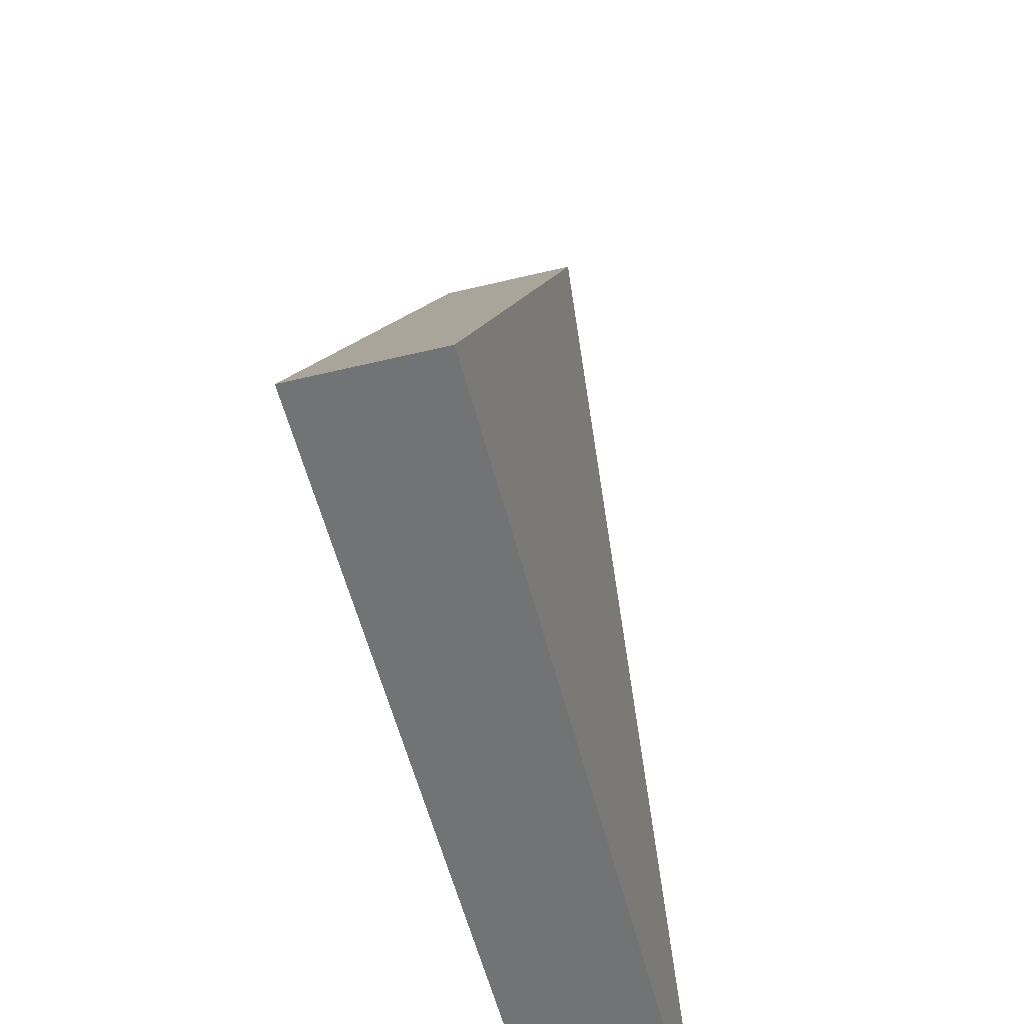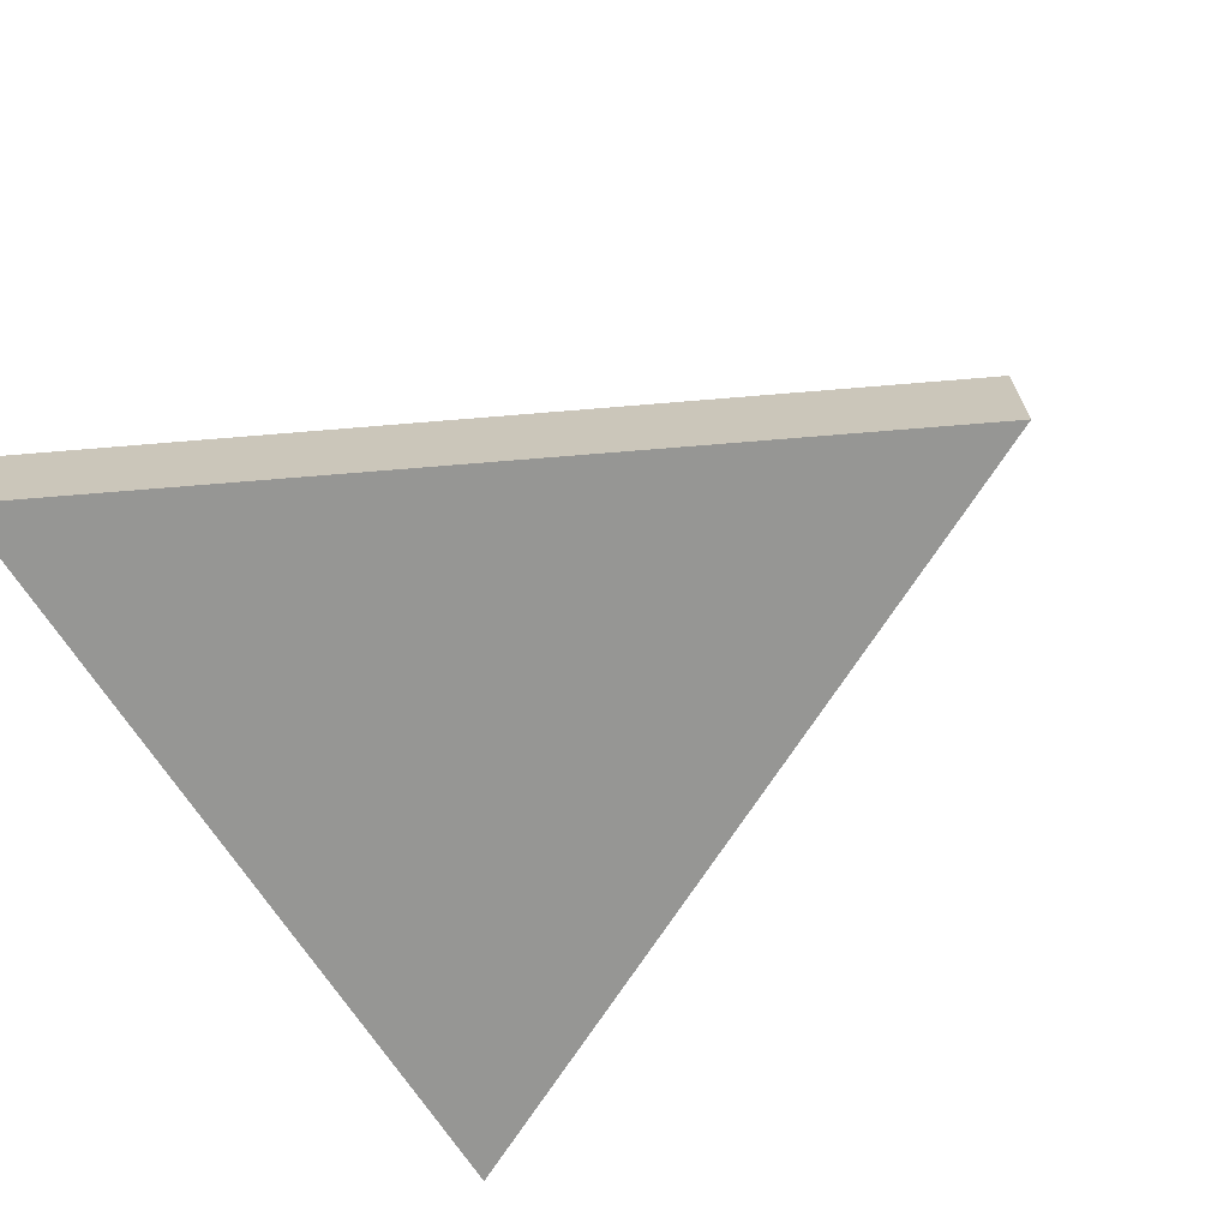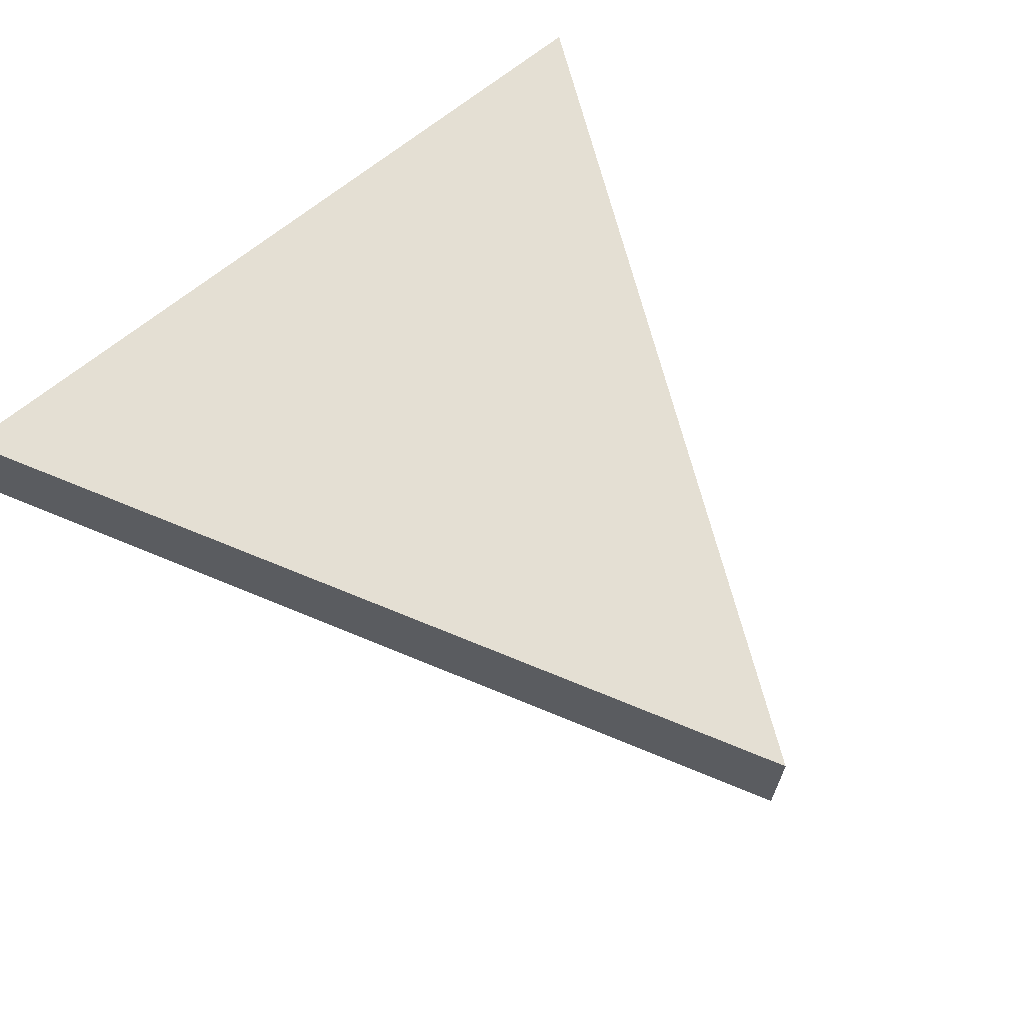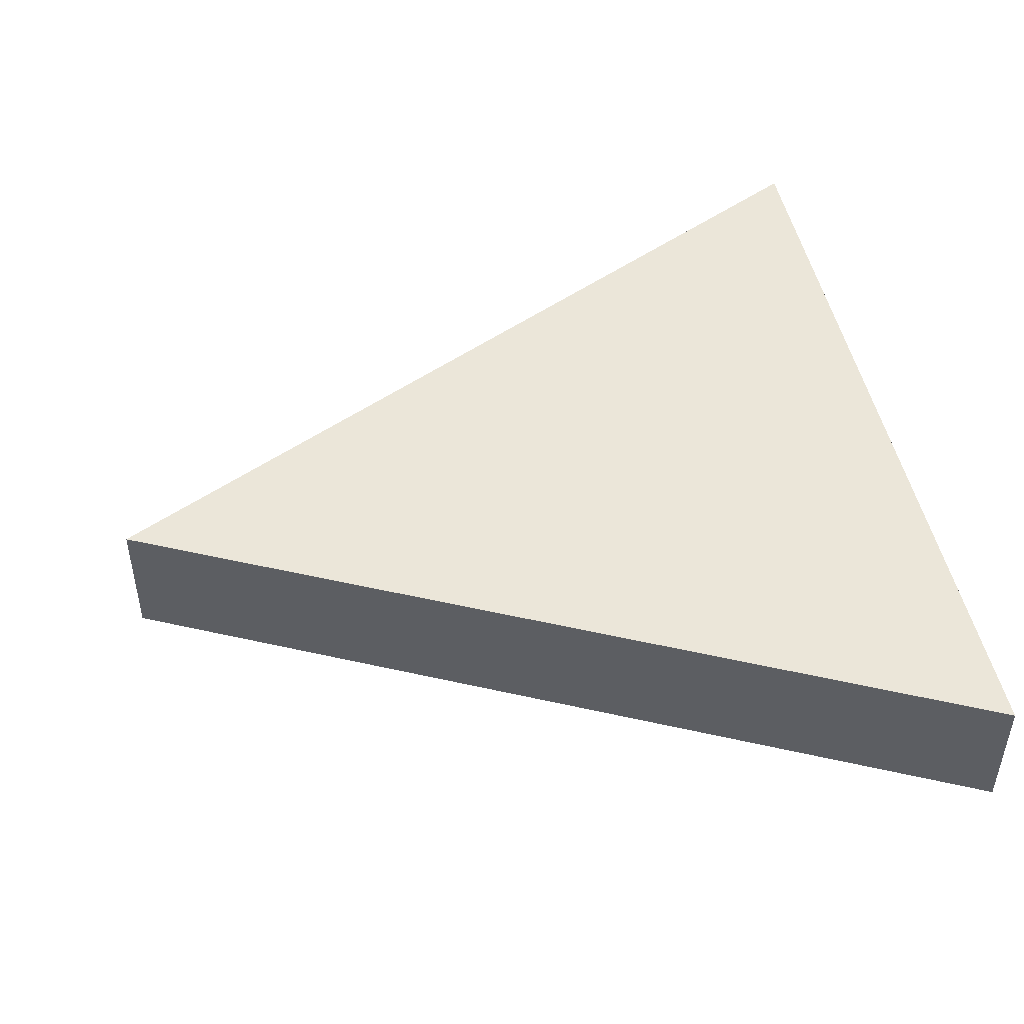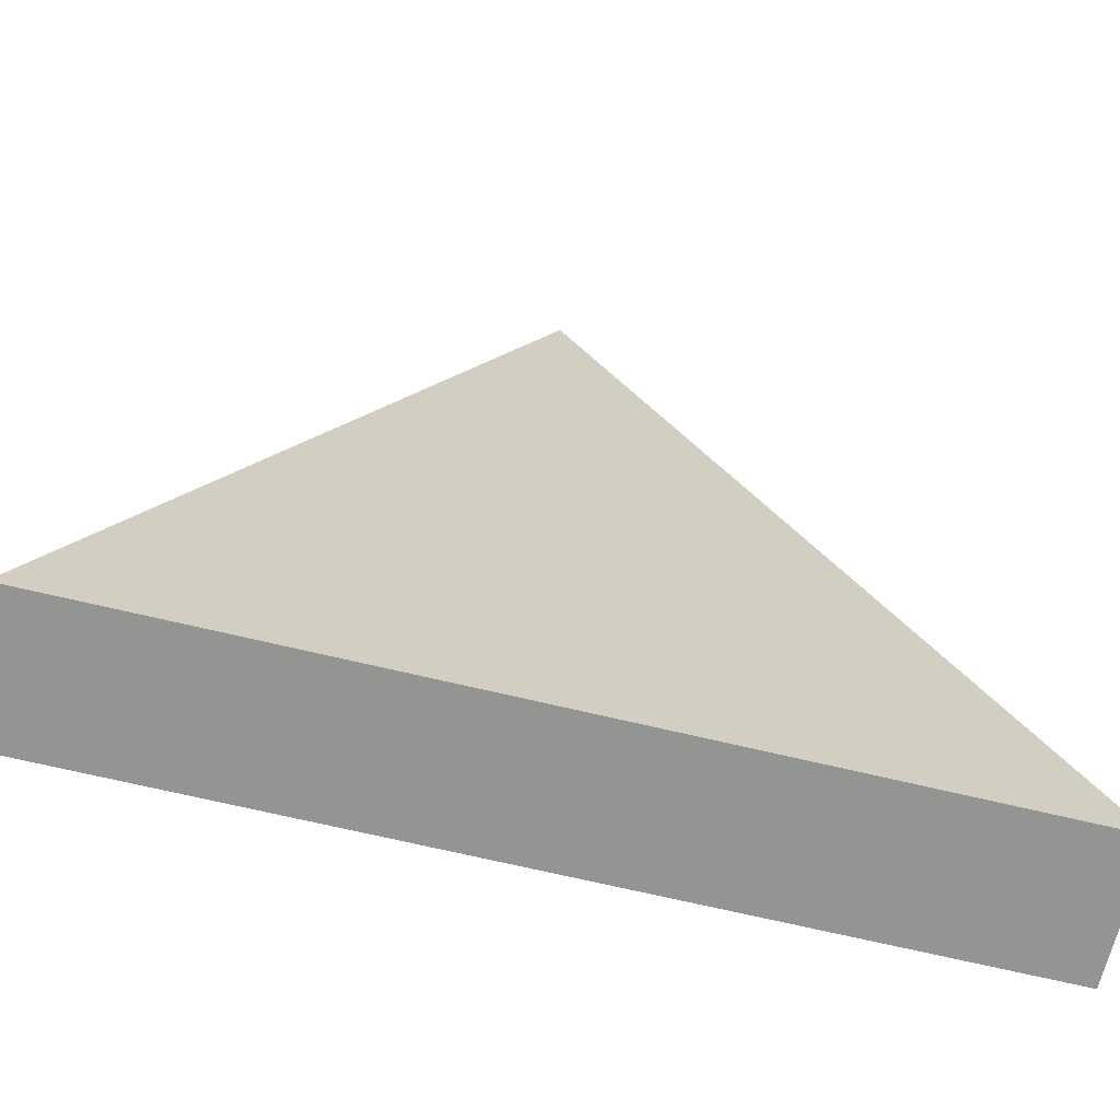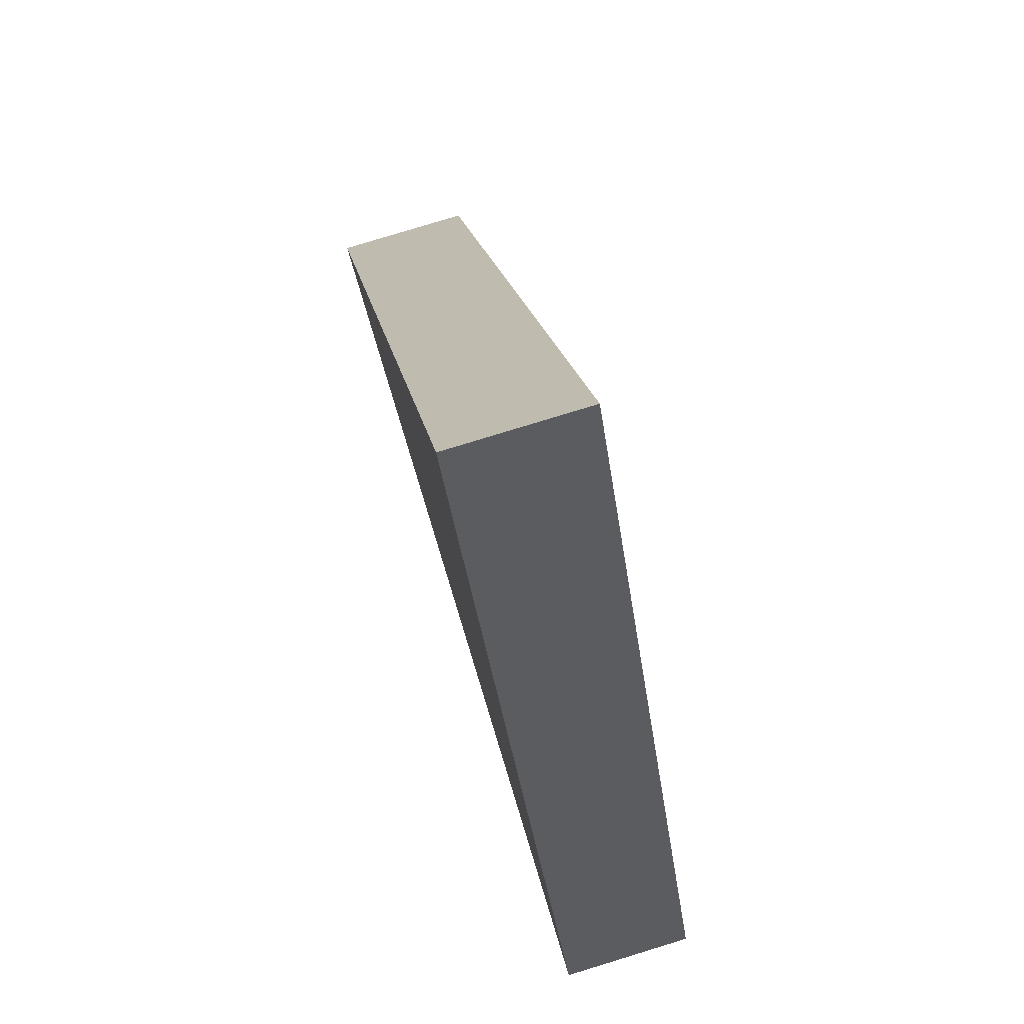
<metadata>
{"format":"obj","ext":"obj","renderer":"f3d","projection":"perspective","resolution":1024,"background":"white","views":[{"elev":-55.9,"azim":104.2,"up":"+Z"},{"elev":-67.7,"azim":-57.7,"up":"+Y"},{"elev":66.5,"azim":-39.7,"up":"+Y"},{"elev":47.7,"azim":78.6,"up":"+Y"},{"elev":-66.9,"azim":166.3,"up":"+Z"},{"elev":79.1,"azim":73.0,"up":"+Z"}]}
</metadata>
<code>
o Plane_Plane.001
v -1.013 -0.1555 -0.6634
v 0.02536 -0.1555 1.327
v 0.9873 -0.1555 -0.6634
v -1.013 0.1555 -0.6634
v 0.02536 0.1555 1.327
v 0.9873 0.1555 -0.6634
f 1 3 2
f 4 5 6
f 3 1 4 6
f 2 3 6 5
f 1 2 5 4

</code>
